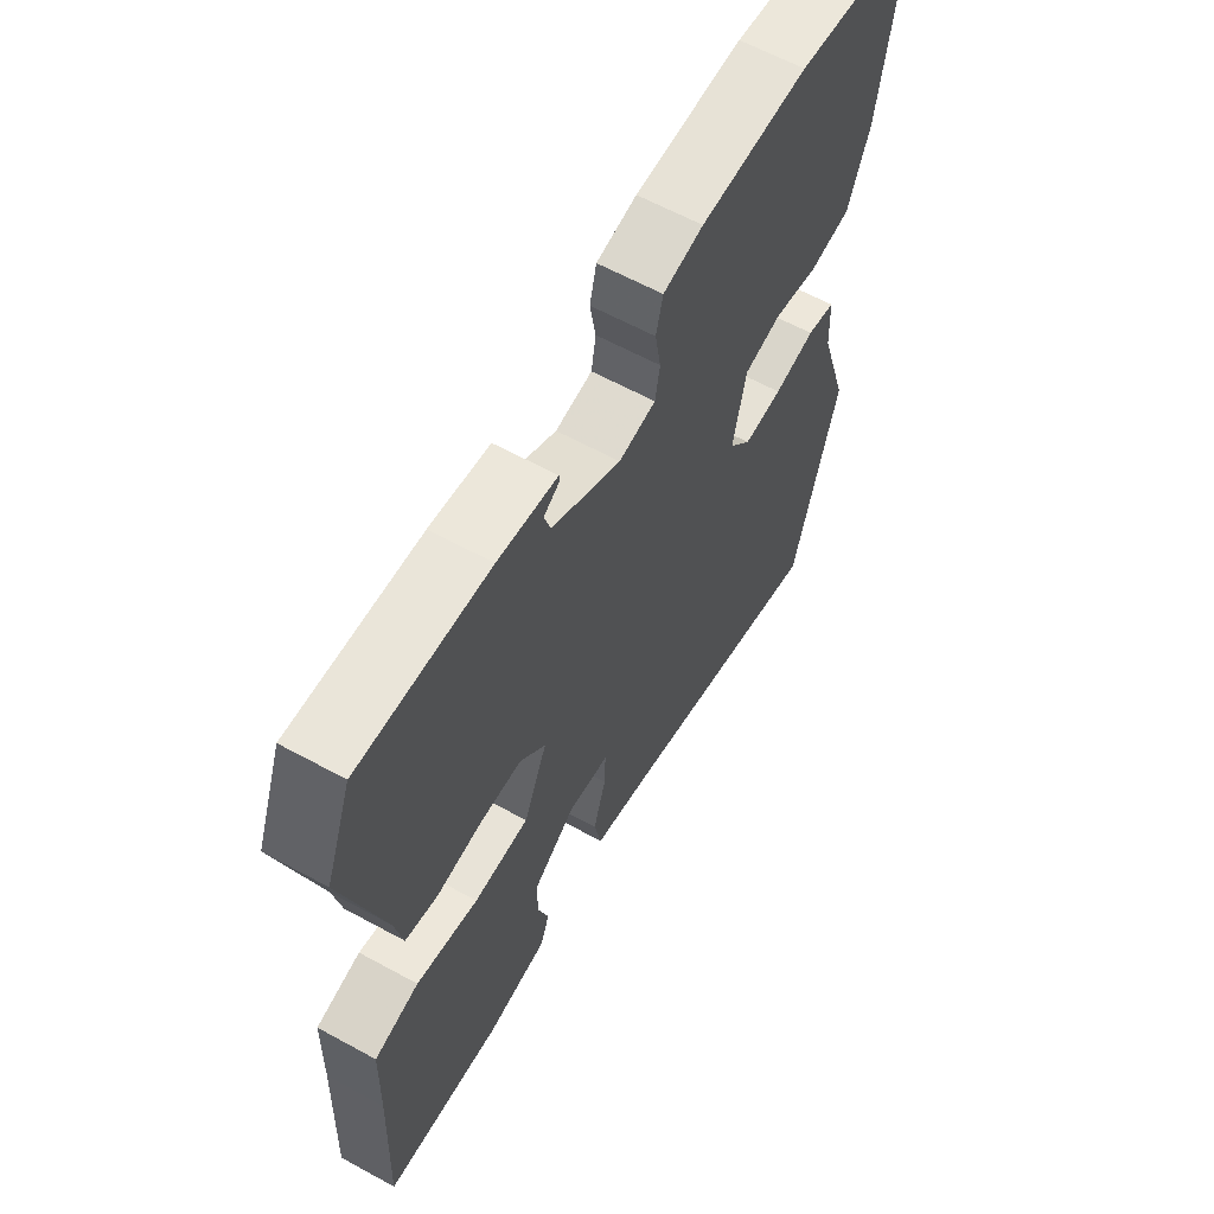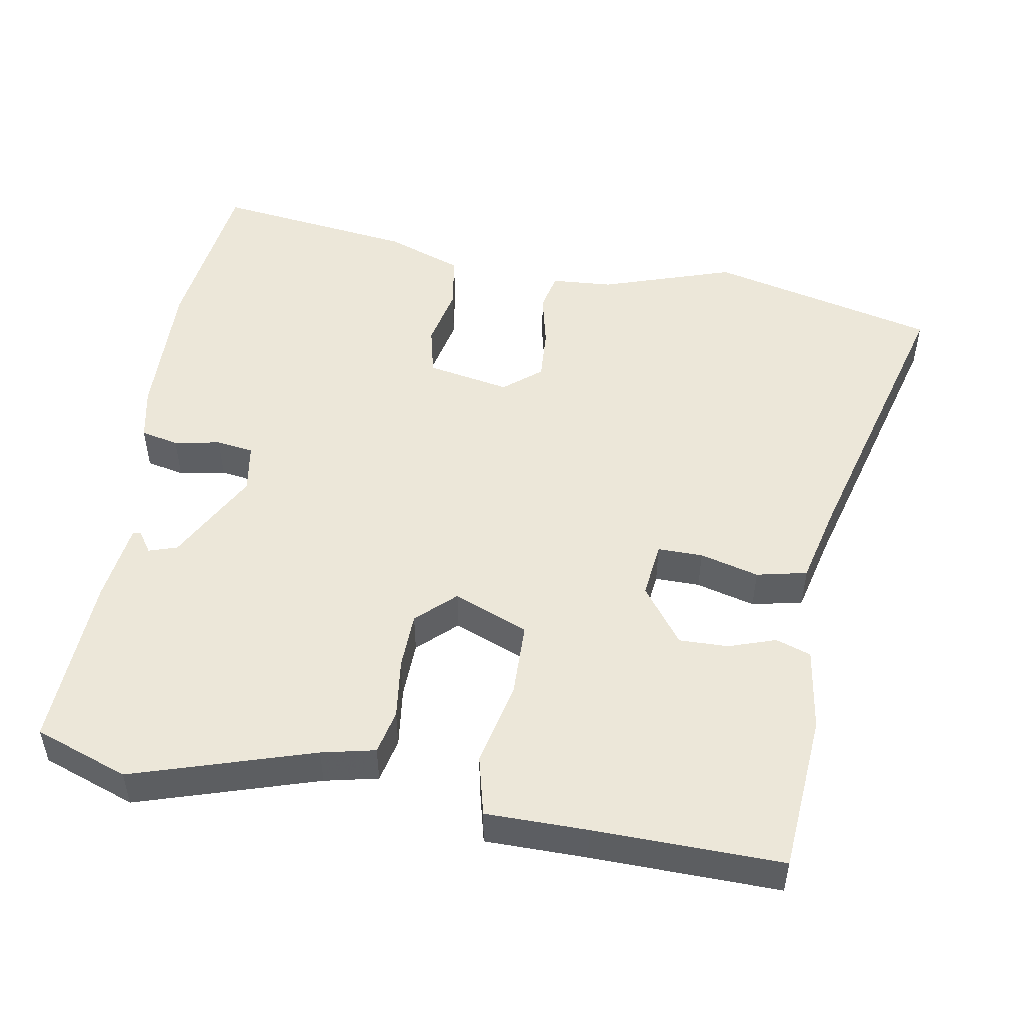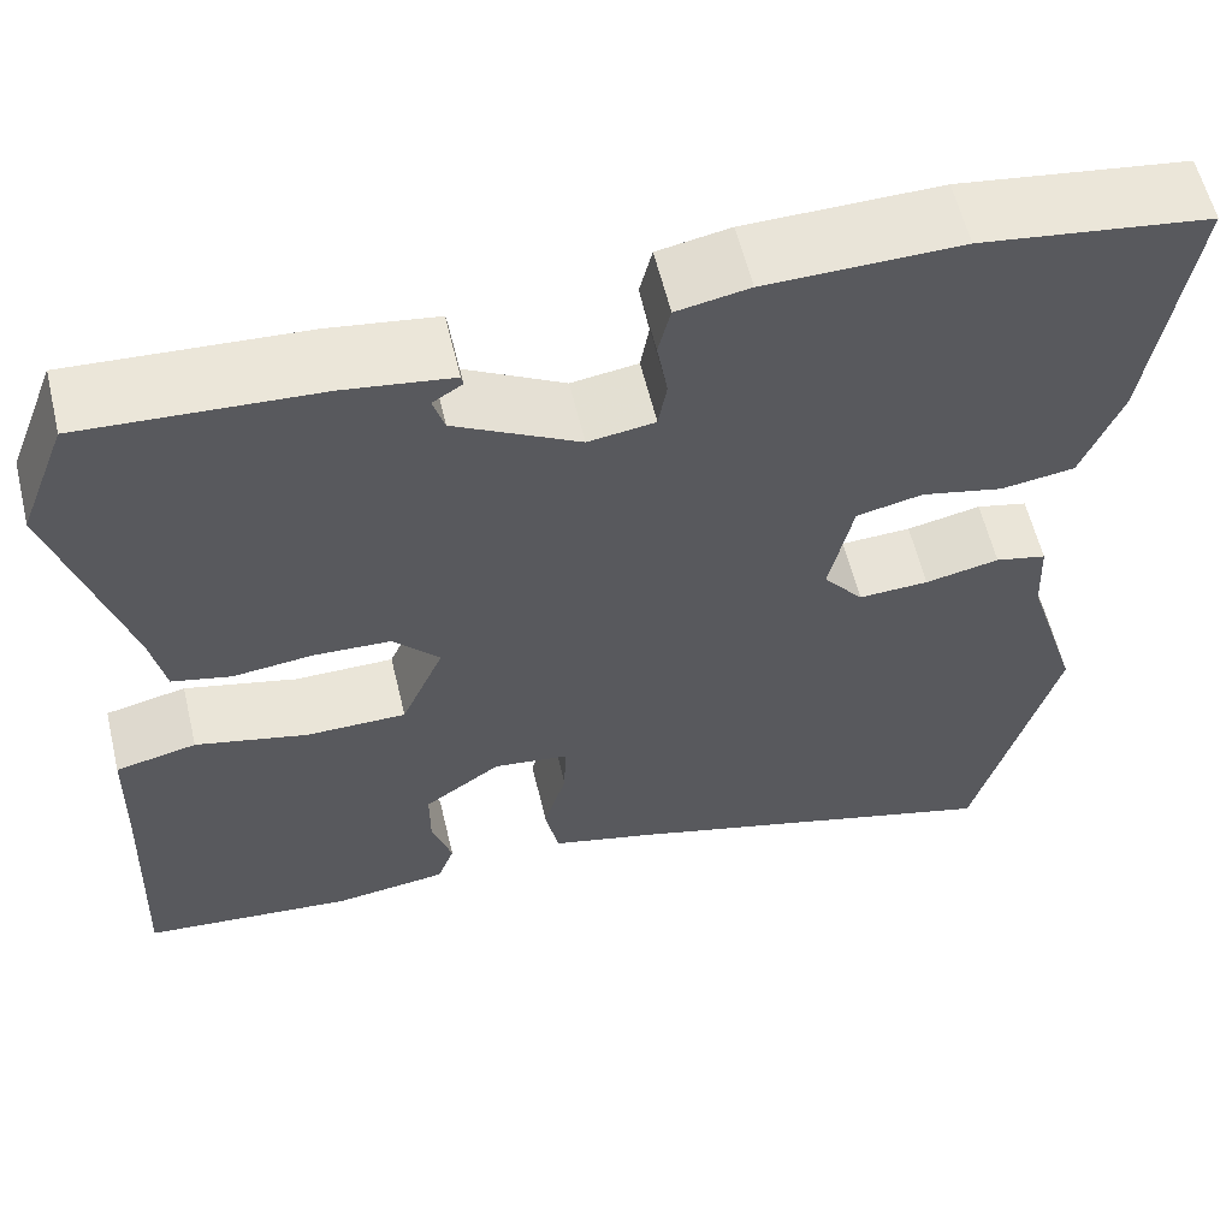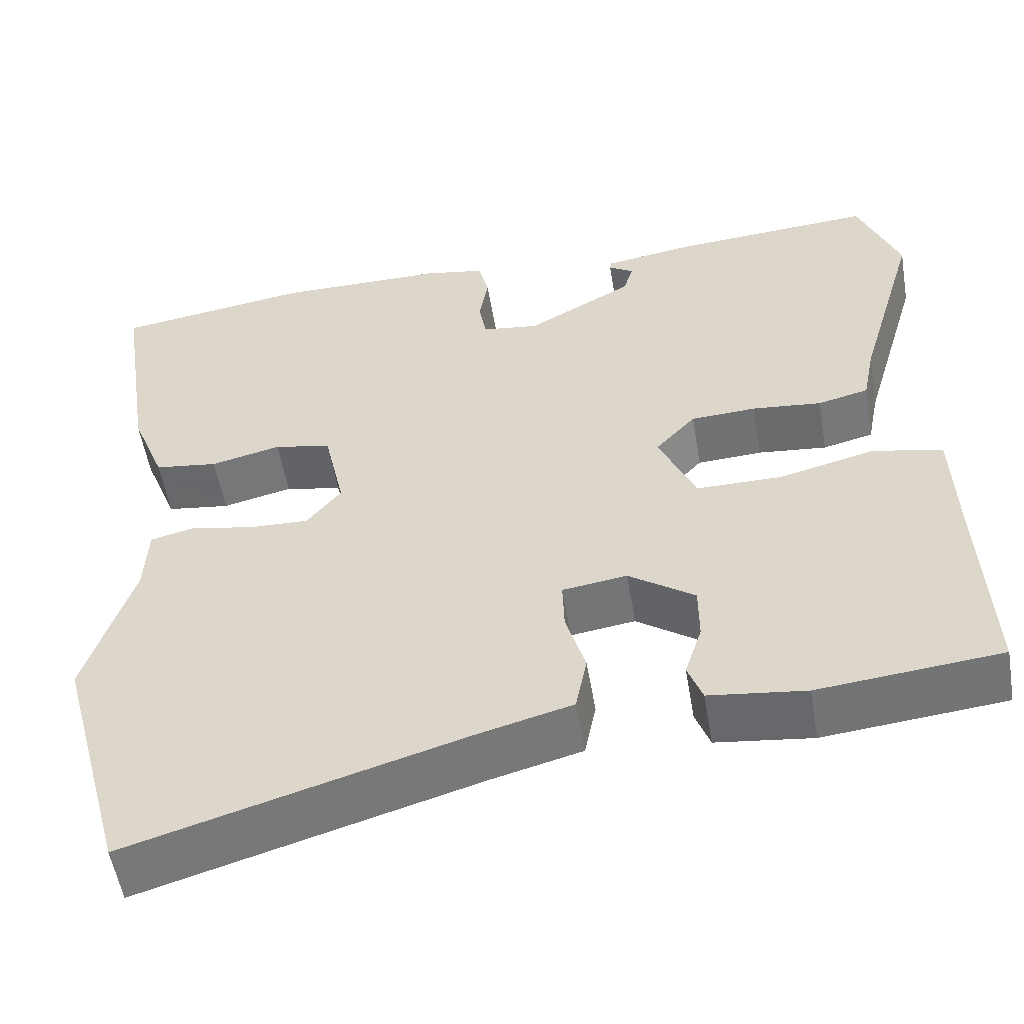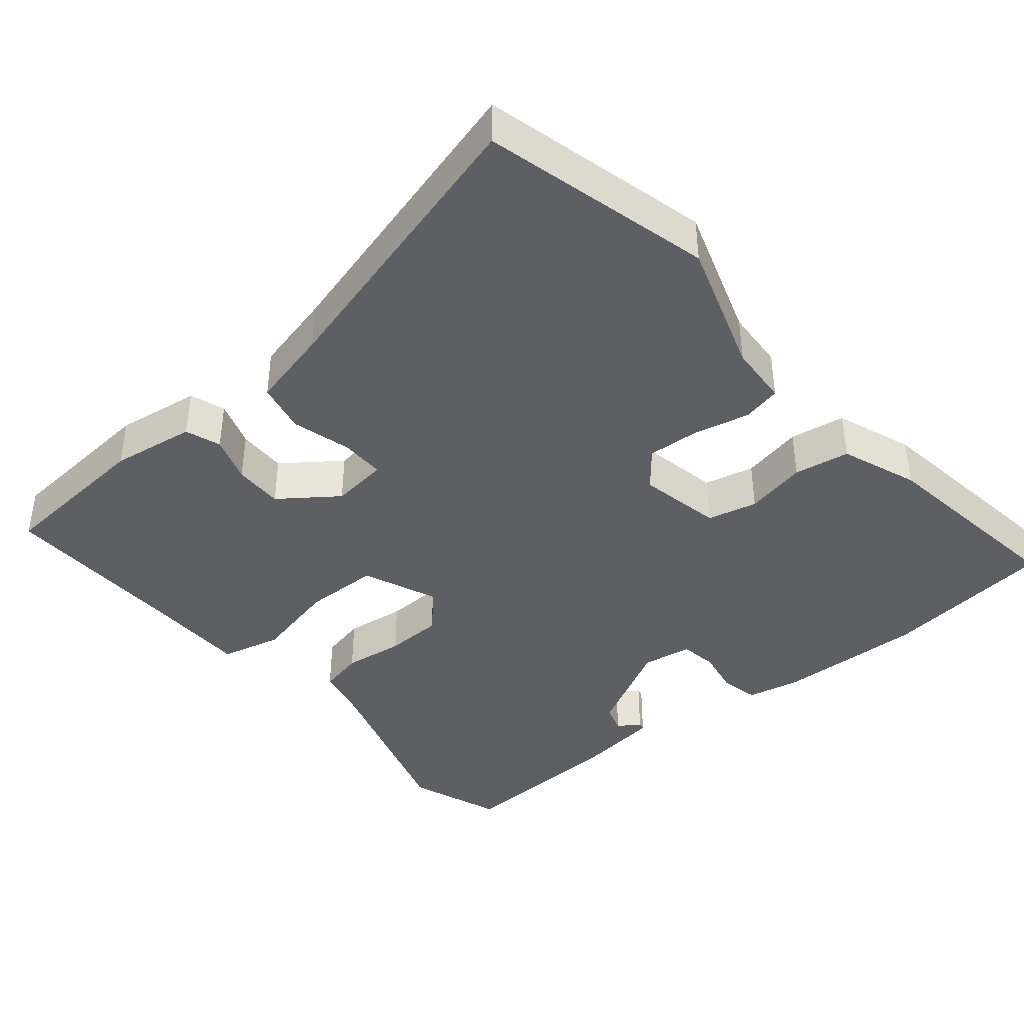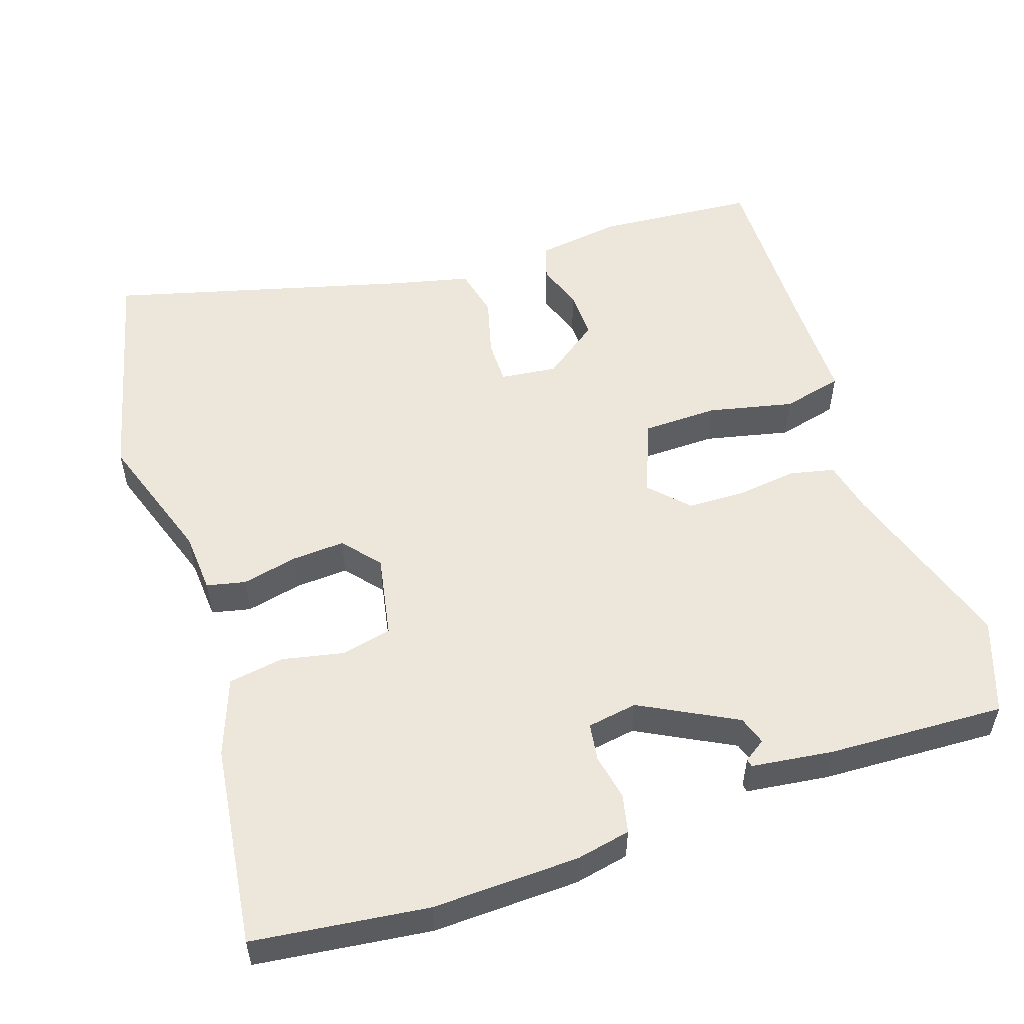
<metadata>
{"format":"obj","ext":"obj","renderer":"f3d","projection":"perspective","resolution":1024,"background":"white","views":[{"elev":62.3,"azim":119.0,"up":"+Z"},{"elev":50.0,"azim":98.6,"up":"+Y"},{"elev":59.4,"azim":166.5,"up":"+Z"},{"elev":-54.7,"azim":9.6,"up":"+Z"},{"elev":-40.6,"azim":-141.2,"up":"+Y"},{"elev":53.4,"azim":-19.8,"up":"+Y"}]}
</metadata>
<code>
v 0.498 0.07 0.505
v 0.548 0.07 0.375
v 0.474 0.07 0.121
v 0.459 0.07 0.046
v 0.397 0.07 0.031
v 0.312 0.07 0.04
v 0.232 0.07 0.036
v 0.183 0.07 -0.018
v 0.228 0.07 -0.122
v 0.333 0.07 -0.122
v 0.451 0.07 -0.093
v 0.536 0.07 -0.112
v 0.54 0.07 -0.254
v 0.551 0.07 -0.517
v 0.329 0.07 -0.539
v 0.211 0.07 -0.524
v 0.193 0.07 -0.475
v 0.214 0.07 -0.409
v 0.214 0.07 -0.34
v 0.133 0.07 -0.283
v 0.054 0.07 -0.294
v 0.056 0.07 -0.357
v 0.08 0.07 -0.439
v 0.066 0.07 -0.51
v -0.045 0.07 -0.539
v -0.457 0.07 -0.659
v -0.543 0.07 -0.341
v -0.485 0.07 -0.154
v -0.481 0.07 -0.068
v -0.427 0.07 -0.055
v -0.349 0.07 -0.071
v -0.275 0.07 -0.074
v -0.233 0.07 -0.021
v -0.258 0.07 0.095
v -0.328 0.07 0.11
v -0.414 0.07 0.09
v -0.492 0.07 0.101
v -0.534 0.07 0.208
v -0.577 0.07 0.489
v -0.336 0.07 0.524
v -0.132 0.07 0.522
v -0.056 0.07 0.508
v -0.043 0.07 0.455
v -0.054 0.07 0.39
v -0.045 0.07 0.338
v 0.025 0.07 0.328
v 0.156 0.07 0.401
v 0.168 0.07 0.441
v 0.137 0.07 0.461
v 0.139 0.07 0.472
v 0.252 0.07 0.489
v 0.498 0 0.505
v 0.548 0 0.375
v 0.474 0 0.121
v 0.459 0 0.046
v 0.397 0 0.031
v 0.312 0 0.04
v 0.232 0 0.036
v 0.183 0 -0.018
v 0.228 0 -0.122
v 0.333 0 -0.122
v 0.451 0 -0.093
v 0.536 0 -0.112
v 0.54 0 -0.254
v 0.551 0 -0.517
v 0.329 0 -0.539
v 0.211 0 -0.524
v 0.193 0 -0.475
v 0.214 0 -0.409
v 0.214 0 -0.34
v 0.133 0 -0.283
v 0.054 0 -0.294
v 0.056 0 -0.357
v 0.08 0 -0.439
v 0.066 0 -0.51
v -0.045 0 -0.539
v -0.457 0 -0.659
v -0.543 0 -0.341
v -0.485 0 -0.154
v -0.481 0 -0.068
v -0.427 0 -0.055
v -0.349 0 -0.071
v -0.275 0 -0.074
v -0.233 0 -0.021
v -0.258 0 0.095
v -0.328 0 0.11
v -0.414 0 0.09
v -0.492 0 0.101
v -0.534 0 0.208
v -0.577 0 0.489
v -0.336 0 0.524
v -0.132 0 0.522
v -0.056 0 0.508
v -0.043 0 0.455
v -0.054 0 0.39
v -0.045 0 0.338
v 0.025 0 0.328
v 0.156 0 0.401
v 0.168 0 0.441
v 0.137 0 0.461
v 0.139 0 0.472
v 0.252 0 0.489
f 48 49 50 51
f 47 48 51 1
f 46 47 1 2
f 41 42 43 44
f 41 44 45
f 40 41 45
f 39 40 45
f 38 39 45
f 35 36 37 38
f 34 35 38 45
f 33 34 45 46
f 28 29 30 31
f 28 31 32
f 25 26 27 28
f 25 28 32
f 22 23 24 25
f 21 22 25 32
f 20 21 32 33
f 15 16 17 18
f 13 14 15 18
f 13 18 19
f 10 11 12 13
f 9 10 13 19
f 8 9 19 20
f 3 4 5 6
f 3 6 7
f 2 3 7
f 46 2 7
f 8 20 33 46
f 7 8 46
f 102 101 100 99
f 52 102 99 98
f 53 52 98 97
f 95 94 93 92
f 96 95 92
f 96 92 91
f 96 91 90
f 96 90 89
f 89 88 87 86
f 96 89 86 85
f 97 96 85 84
f 82 81 80 79
f 83 82 79
f 79 78 77 76
f 83 79 76
f 76 75 74 73
f 83 76 73 72
f 84 83 72 71
f 69 68 67 66
f 69 66 65 64
f 70 69 64
f 64 63 62 61
f 70 64 61 60
f 71 70 60 59
f 57 56 55 54
f 58 57 54
f 58 54 53
f 58 53 97
f 97 84 71 59
f 97 59 58
f 1 52 53 2
f 2 53 54 3
f 3 54 55 4
f 4 55 56 5
f 5 56 57 6
f 6 57 58 7
f 7 58 59 8
f 8 59 60 9
f 9 60 61 10
f 10 61 62 11
f 11 62 63 12
f 12 63 64 13
f 13 64 65 14
f 14 65 66 15
f 15 66 67 16
f 16 67 68 17
f 17 68 69 18
f 18 69 70 19
f 19 70 71 20
f 20 71 72 21
f 21 72 73 22
f 22 73 74 23
f 23 74 75 24
f 24 75 76 25
f 25 76 77 26
f 26 77 78 27
f 27 78 79 28
f 28 79 80 29
f 29 80 81 30
f 30 81 82 31
f 31 82 83 32
f 32 83 84 33
f 33 84 85 34
f 34 85 86 35
f 35 86 87 36
f 36 87 88 37
f 37 88 89 38
f 38 89 90 39
f 39 90 91 40
f 40 91 92 41
f 41 92 93 42
f 42 93 94 43
f 43 94 95 44
f 44 95 96 45
f 45 96 97 46
f 46 97 98 47
f 47 98 99 48
f 48 99 100 49
f 49 100 101 50
f 50 101 102 51
f 51 102 52 1

</code>
